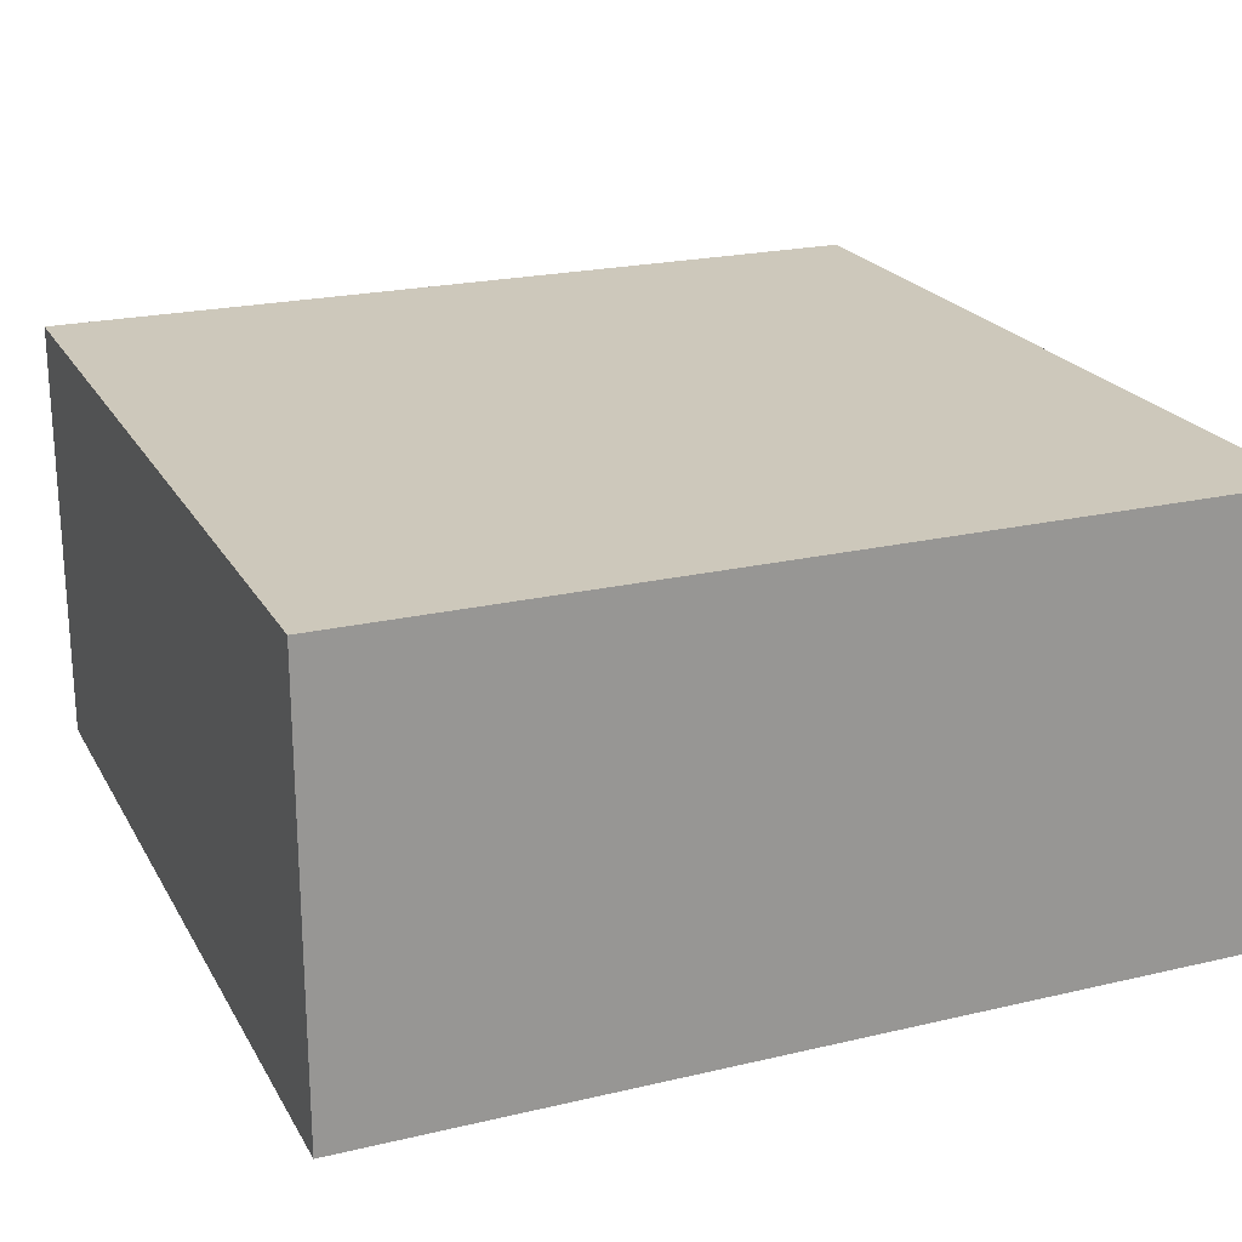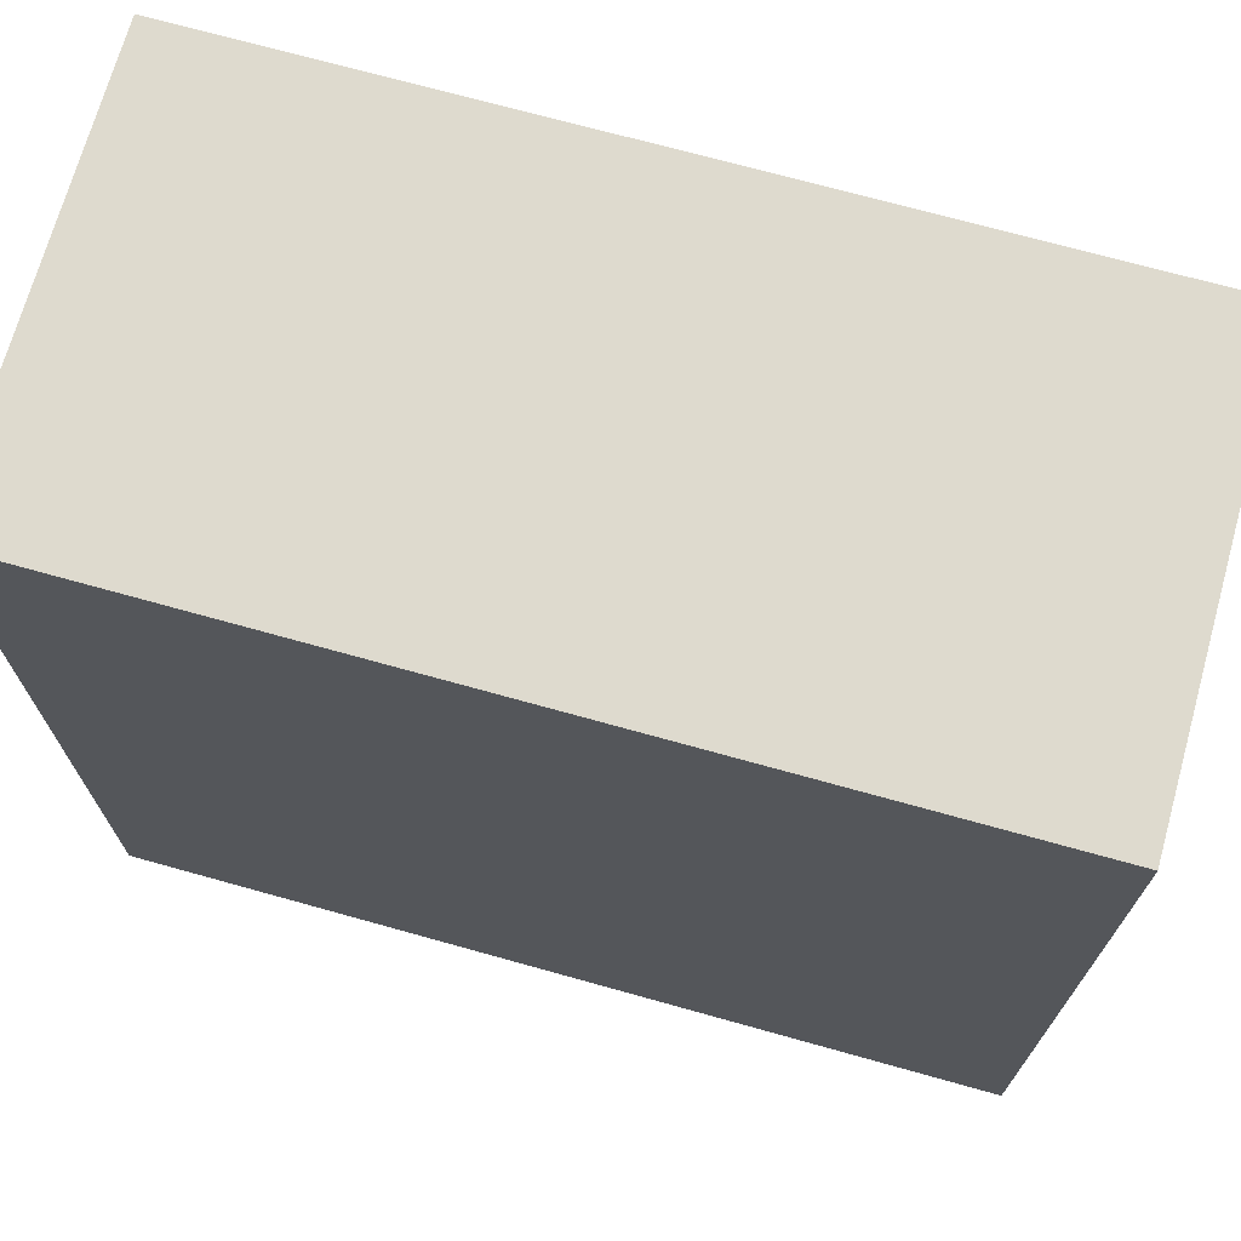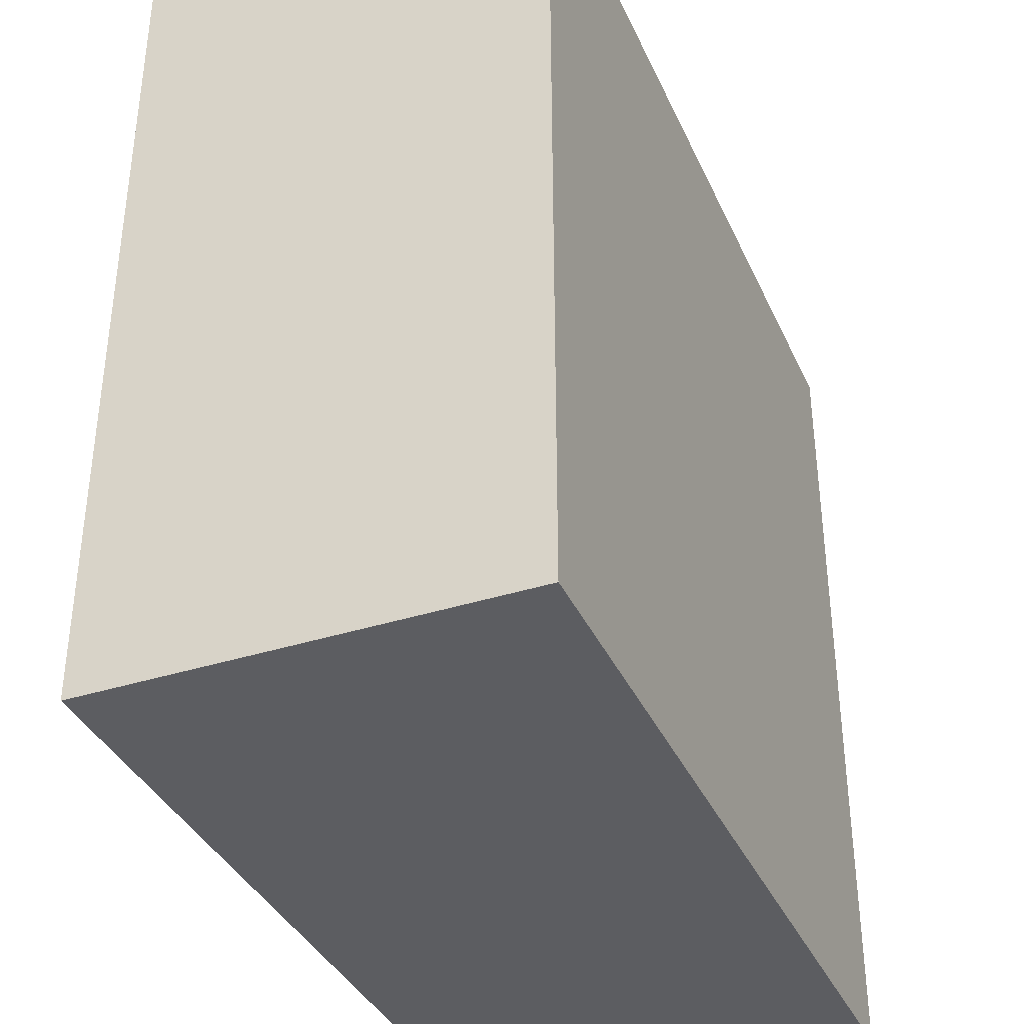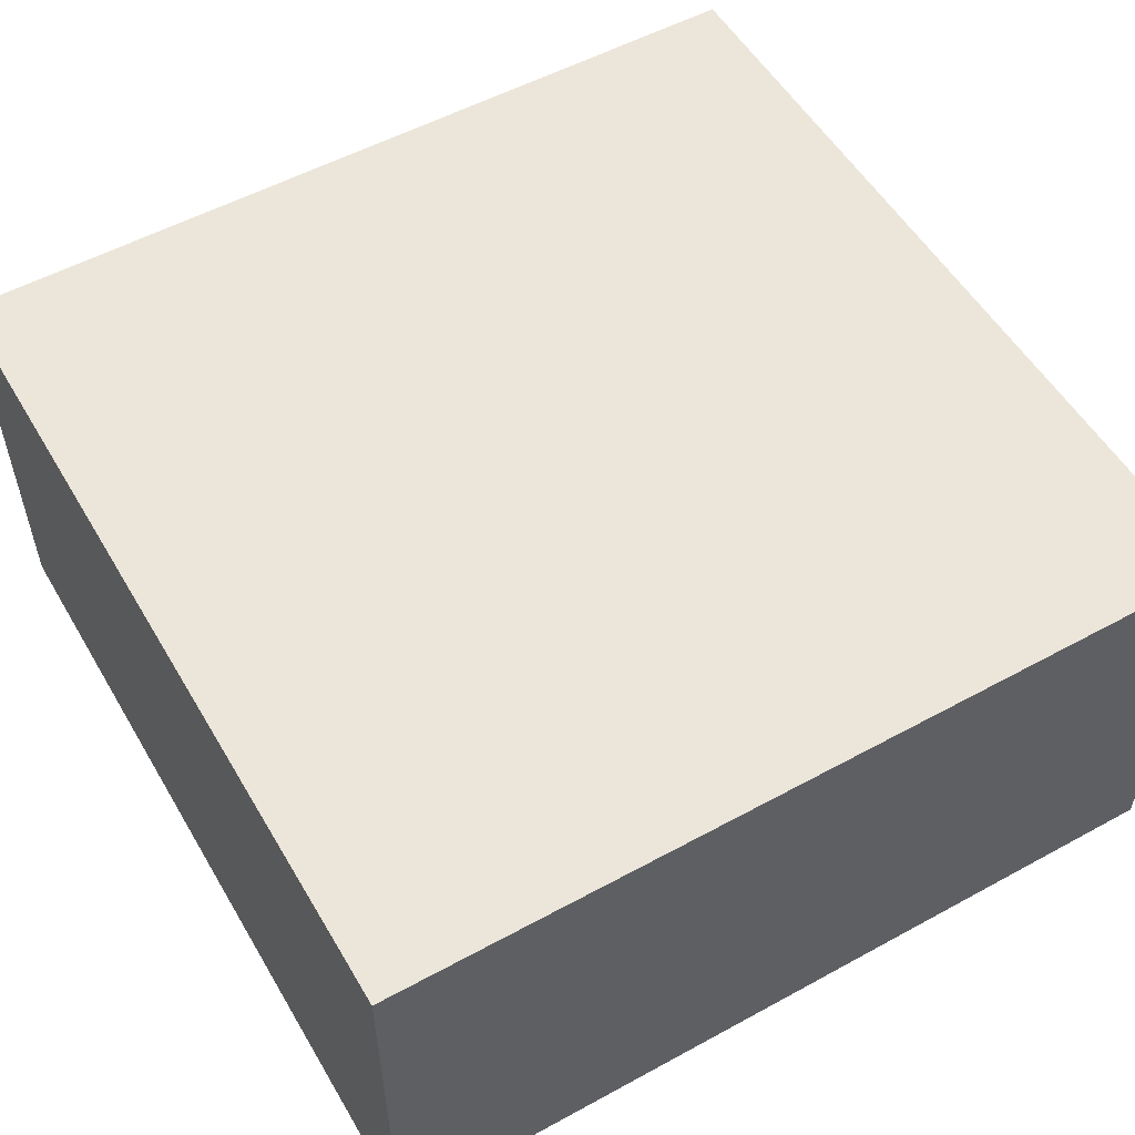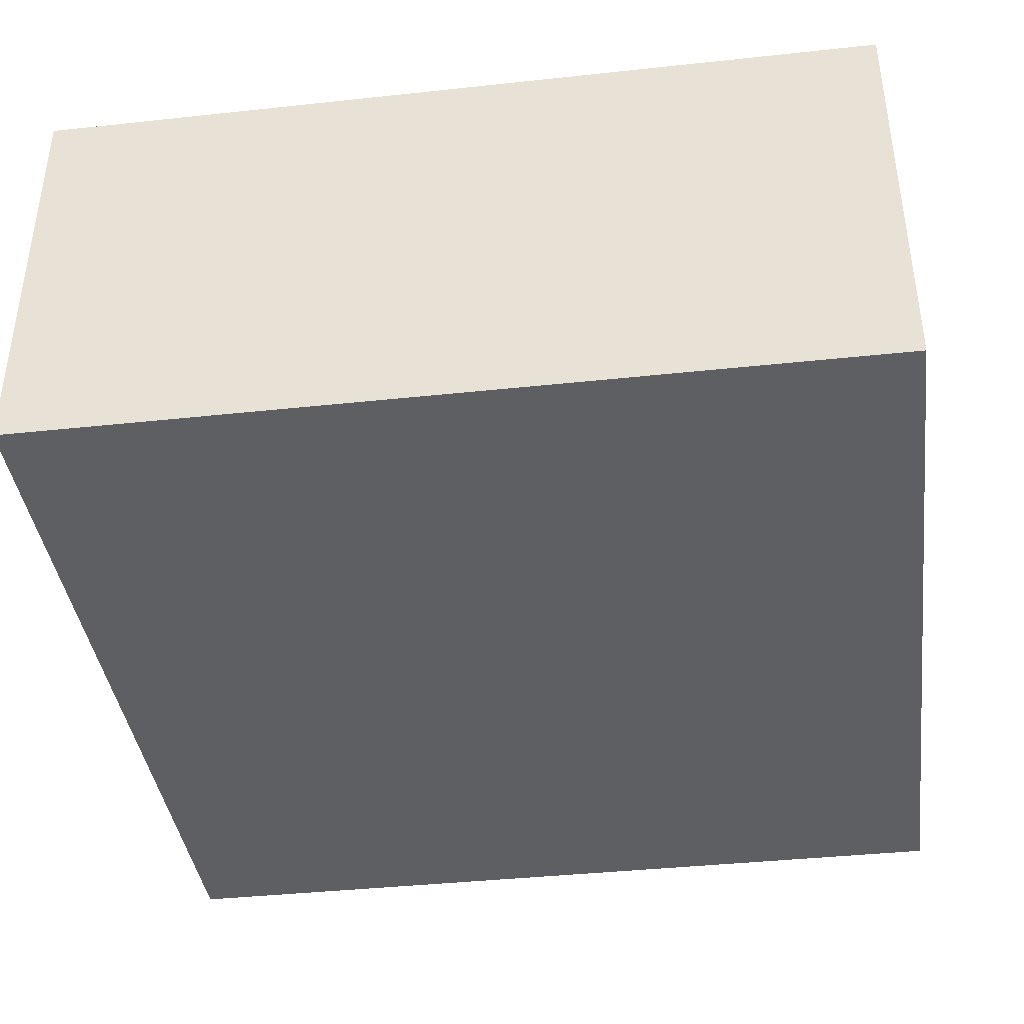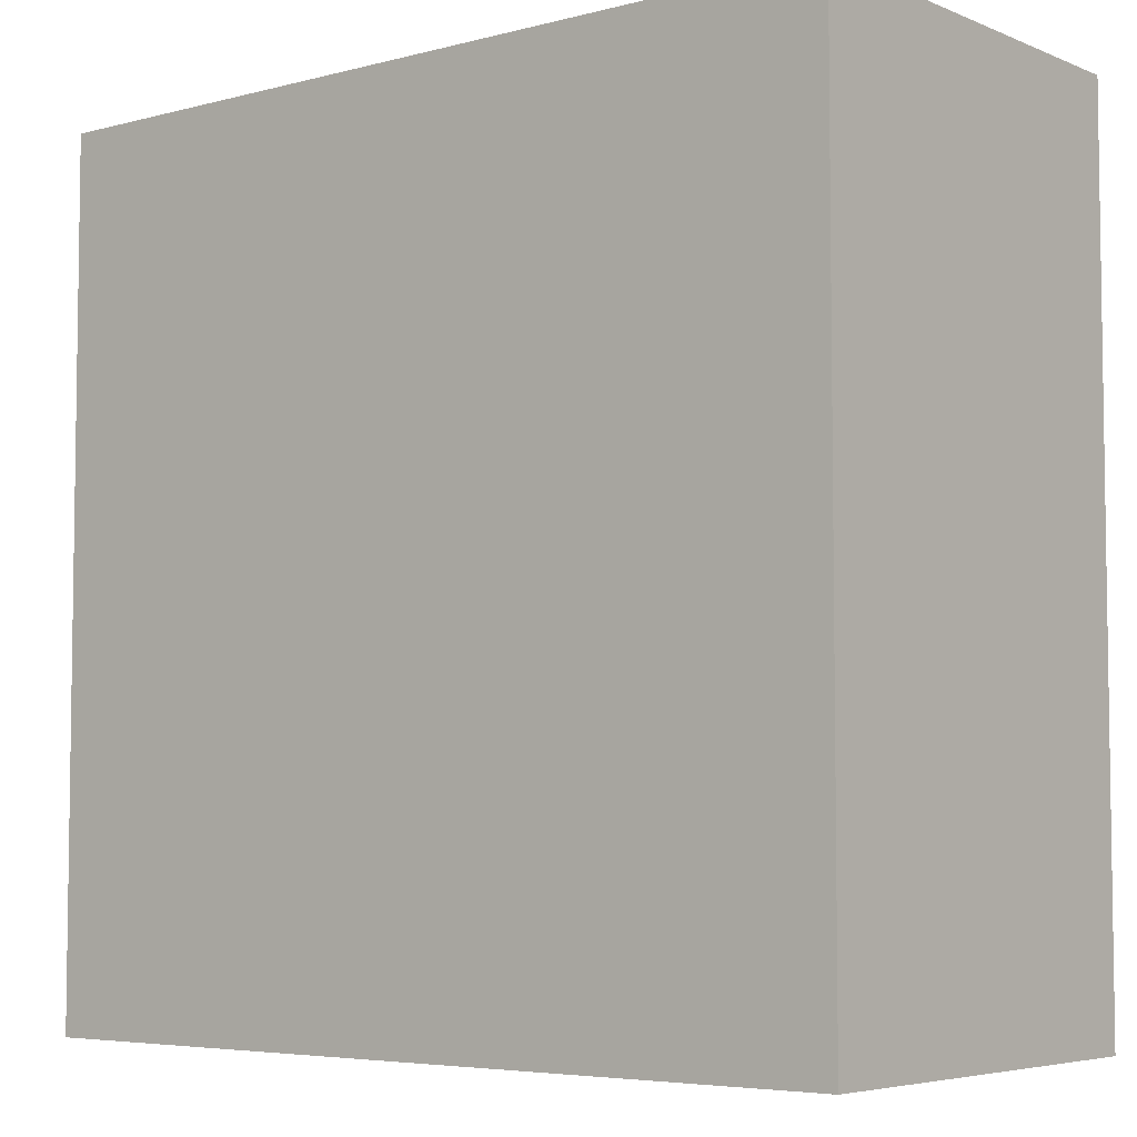
<metadata>
{"format":"obj","ext":"obj","renderer":"f3d","projection":"perspective","resolution":1024,"background":"white","views":[{"elev":21.9,"azim":-112.4,"up":"+Z"},{"elev":71.1,"azim":-164.4,"up":"+Y"},{"elev":-37.2,"azim":-67.6,"up":"+Y"},{"elev":54.2,"azim":149.9,"up":"+Z"},{"elev":-39.8,"azim":-172.4,"up":"+Z"},{"elev":-5.3,"azim":39.0,"up":"+Y"}]}
</metadata>
<code>
o Cube1
v -1 -1 0
v -1 -1 1
v -1 1 0
v -1 1 1
v 1 -1 0
v 1 -1 1
v 1 1 0
v 1 1 1
g Cube1_GOLD_KAPTON
f 1 5 2
f 2 5 6
f 3 8 7
f 4 8 3
f 2 3 1
f 4 3 2
f 5 8 6
f 7 8 5
f 2 8 4
f 3 5 1
f 6 8 2
f 7 5 3

</code>
